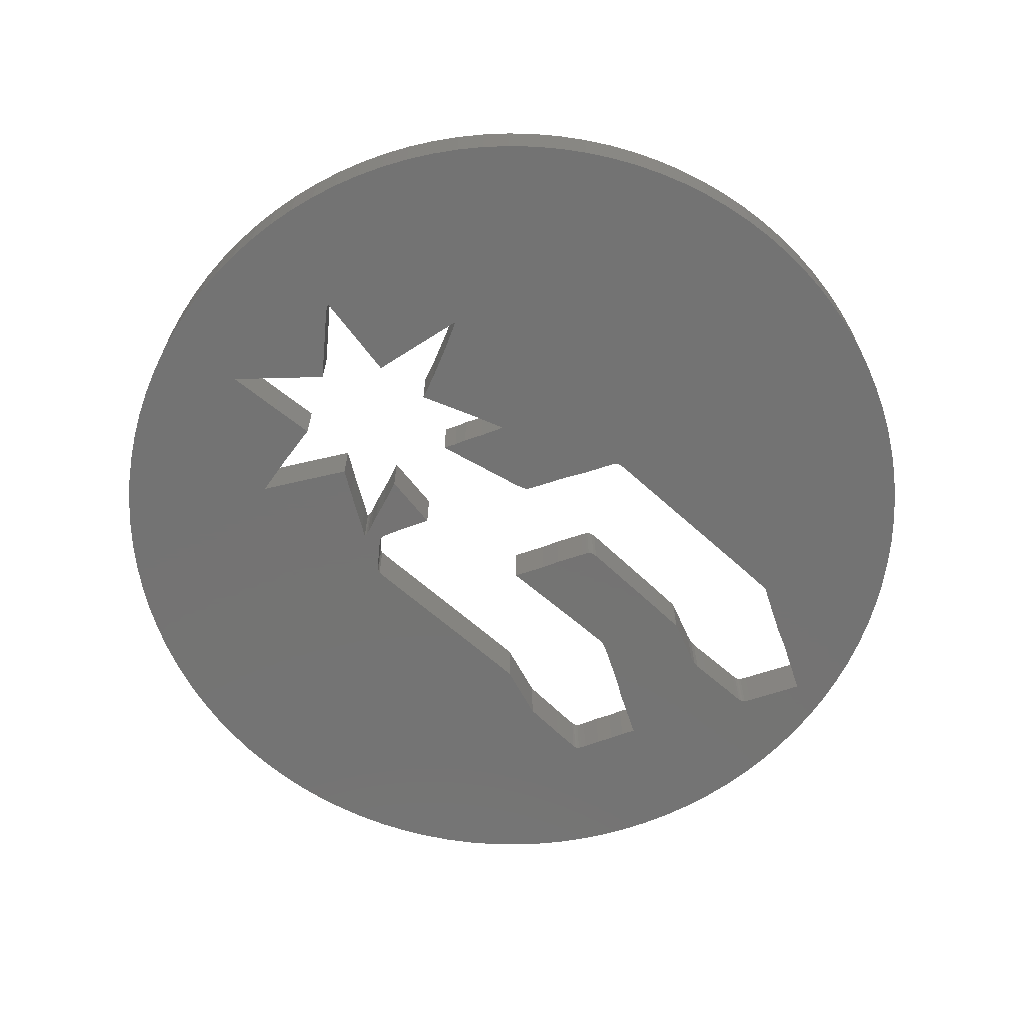
<metadata>
{"format":"stl","ext":"stl","renderer":"f3d","projection":"perspective","resolution":1024,"background":"white","views":[{"elev":-65.7,"azim":18.4,"up":"+Z"}]}
</metadata>
<code>
# stl→obj: 434 verts, 868 faces
v 24 0 1.5
v 23.95 1.507 -1.5
v 23.95 1.507 1.5
v 24 0 -1.5
v -24 0 -1.5
v -23.95 1.507 1.5
v -23.95 1.507 -1.5
v -24 0 1.5
v 1.507 23.95 -1.5
v 0 24 1.5
v 1.507 23.95 1.5
v 0 24 -1.5
v -1.507 -23.95 -1.5
v 0 -24 1.5
v -1.507 -23.95 1.5
v 0 -24 -1.5
v -17.5 -16.43 -1.5
v -18.49 -15.3 1.5
v -18.49 -15.3 -1.5
v -17.5 -16.43 1.5
v 17.5 16.43 1.5
v 16.43 17.5 -1.5
v 16.43 17.5 1.5
v 17.5 16.43 -1.5
v -15.3 18.49 -1.5
v -16.43 17.5 1.5
v -15.3 18.49 1.5
v -16.43 17.5 -1.5
v -7.416 22.83 -1.5
v -8.835 22.31 1.5
v -7.416 22.83 1.5
v -8.835 22.31 -1.5
v -22.31 -8.835 -1.5
v -22.83 -7.416 1.5
v -22.83 -7.416 -1.5
v -22.31 -8.835 1.5
v 22.31 8.835 1.5
v 21.72 10.22 -1.5
v 21.72 10.22 1.5
v 22.31 8.835 -1.5
v 10.22 21.72 -1.5
v 8.835 22.31 1.5
v 10.22 21.72 1.5
v 8.835 22.31 -1.5
v 14.11 19.42 -1.5
v 12.86 20.26 1.5
v 14.11 19.42 1.5
v 12.86 20.26 -1.5
v -21.72 10.22 -1.5
v -21.03 11.56 1.5
v -21.03 11.56 -1.5
v -21.72 10.22 1.5
v -3.008 23.81 -1.5
v -4.497 23.57 1.5
v -3.008 23.81 1.5
v -4.497 23.57 -1.5
v 8.835 -22.31 -1.5
v 10.22 -21.72 1.5
v 8.835 -22.31 1.5
v 10.22 -21.72 -1.5
v 23.57 4.497 1.5
v 23.25 5.969 -1.5
v 23.25 5.969 1.5
v 23.57 4.497 -1.5
v 20.26 12.86 1.5
v 19.42 14.11 -1.5
v 19.42 14.11 1.5
v 20.26 12.86 -1.5
v 21.03 11.56 -1.5
v 21.03 11.56 1.5
v 5.969 23.25 -1.5
v 4.497 23.57 1.5
v 5.969 23.25 1.5
v 4.497 23.57 -1.5
v 3.008 23.81 1.5
v 3.008 23.81 -1.5
v 11.56 21.03 1.5
v 11.56 21.03 -1.5
v 15.3 18.49 -1.5
v 15.3 18.49 1.5
v -23.57 4.497 -1.5
v -23.25 5.969 1.5
v -23.25 5.969 -1.5
v -23.57 4.497 1.5
v -19.42 14.11 -1.5
v -18.49 15.3 1.5
v -18.49 15.3 -1.5
v -19.42 14.11 1.5
v -17.5 16.43 -1.5
v -17.5 16.43 1.5
v -23.81 3.008 -1.5
v -23.81 3.008 1.5
v -11.56 21.03 -1.5
v -12.86 20.26 1.5
v -11.56 21.03 1.5
v -12.86 20.26 -1.5
v -14.11 19.42 1.5
v -14.11 19.42 -1.5
v -5.969 23.25 1.5
v -5.969 23.25 -1.5
v -1.507 23.95 -1.5
v -1.507 23.95 1.5
v 12.86 -20.26 -1.5
v 14.11 -19.42 1.5
v 12.86 -20.26 1.5
v 14.11 -19.42 -1.5
v 11.56 -21.03 1.5
v 11.56 -21.03 -1.5
v 20.26 -12.86 1.5
v 21.03 -11.56 -1.5
v 21.03 -11.56 1.5
v 20.26 -12.86 -1.5
v -5.969 -23.25 -1.5
v -4.497 -23.57 1.5
v -5.969 -23.25 1.5
v -4.497 -23.57 -1.5
v -16.43 -17.5 -1.5
v -16.43 -17.5 1.5
v -3.008 -23.81 1.5
v -3.008 -23.81 -1.5
v -19.42 -14.11 -1.5
v -20.26 -12.86 1.5
v -20.26 -12.86 -1.5
v -19.42 -14.11 1.5
v -23.25 -5.969 -1.5
v -23.57 -4.497 1.5
v -23.57 -4.497 -1.5
v -23.25 -5.969 1.5
v -10.81 -6.74 -1.5
v -9.061 -2.661 -1.5
v -8.919 -4.998 -1.5
v -9.1 0.381 -1.5
v -13.92 -7.01 -1.5
v -9.13 0.5457 -1.5
v -8.795 -6.556 -1.5
v -9.12 -2.012 -1.5
v -10.22 21.72 -1.5
v -13.01 -14.41 -1.5
v -15.3 -18.49 -1.5
v -21.03 -11.56 -1.5
v -20.26 12.86 -1.5
v -21.72 -10.22 -1.5
v -22.31 8.835 -1.5
v -22.83 7.416 -1.5
v -23.81 -3.008 -1.5
v -23.95 -1.507 -1.5
v -7.238 -3.703 -1.5
v -5.031 -1.753 -1.5
v -6.134 -4.803 -1.5
v -6.978 -1.688 -1.5
v -7.952 -3.051 -1.5
v -7.607 -1.652 -1.5
v -8.506 -2.481 -1.5
v -7.972 -1.611 -1.5
v -8.185 -1.557 -1.5
v -8.81 -2.211 -1.5
v -8.277 -1.46 -1.5
v -8.965 -2.099 -1.5
v -8.359 -1.32 -1.5
v -8.486 -1.039 -1.5
v -8.971 0.06491 -1.5
v 10.15 2.921 -1.5
v 23.95 -1.507 -1.5
v 23.81 -3.008 -1.5
v 23.57 -4.497 -1.5
v 23.81 3.008 -1.5
v 8.174 -0.5842 -1.5
v 23.25 -5.969 -1.5
v 12.78 7.595 -1.5
v 22.83 -7.416 -1.5
v 7.833 -1.207 -1.5
v 22.31 -8.835 -1.5
v 7.62 -1.53 -1.5
v 21.72 -10.22 -1.5
v 22.83 7.416 -1.5
v 13.85 9.542 -1.5
v 7.516 -1.647 -1.5
v 19.42 -14.11 -1.5
v 7.421 -1.714 -1.5
v 18.49 -15.3 -1.5
v 13.86 9.767 -1.5
v 17.5 -16.43 -1.5
v 13.85 9.996 -1.5
v 16.43 -17.5 -1.5
v 13.85 12.72 -1.5
v 0.9412 -13.63 -1.5
v 15.3 -18.49 -1.5
v 18.49 15.3 -1.5
v 13.92 17.07 -1.5
v 13.92 13.83 -1.5
v 7.416 -22.83 -1.5
v 7.322 -1.739 -1.5
v 1.46 -6.231 -1.5
v 5.969 -23.25 -1.5
v 7.204 -1.751 -1.5
v 4.497 -23.57 -1.5
v 6.978 -1.753 -1.5
v 3.008 -23.81 -1.5
v 5.16 -1.753 -1.5
v 4.252 -1.818 -1.5
v 2.045 -1.818 -1.5
v 1.025 -2.332 -1.5
v 1.507 -23.95 -1.5
v 1.334 -2.03 -1.5
v 1.814 -1.819 -1.5
v -5.939 -17.07 -1.5
v -4.317 -12.27 -1.5
v -7.416 -22.83 -1.5
v -8.835 -22.31 -1.5
v -6.035 -16.98 -1.5
v -10.22 -21.72 -1.5
v -6.129 -16.85 -1.5
v -6.309 -16.51 -1.5
v -11.56 -21.03 -1.5
v -6.588 -15.84 -1.5
v -12.86 -20.26 -1.5
v -7.887 -12.85 -1.5
v -14.11 -19.42 -1.5
v 10.74 17.07 -1.5
v 10.38 17.05 -1.5
v 10.26 17.01 -1.5
v 10.16 16.94 -1.5
v 10.06 16.82 -1.5
v 7.416 22.83 -1.5
v 9.956 16.65 -1.5
v 2.824 16.88 -1.5
v 9.639 16.1 -1.5
v 8.573 14.28 -1.5
v 8.338 13.9 -1.5
v 2.824 14.09 -1.5
v 8.169 13.61 -1.5
v 8.051 13.3 -1.5
v 2.889 12.98 -1.5
v 7.97 12.85 -1.5
v 7.716 10.32 -1.5
v 2.889 10.52 -1.5
v 6.899 8.763 -1.5
v 2.843 9.996 -1.5
v 5.225 5.647 -1.5
v 1.824 8.244 -1.5
v 4.494 4.284 -1.5
v 3.538 3.57 -1.5
v 4.3 3.93 -1.5
v 3.798 3.573 -1.5
v 4.175 3.755 -1.5
v 3.929 3.592 -1.5
v 4.043 3.636 -1.5
v 1.915 3.57 -1.5
v 0.8763 3.635 -1.5
v -0.9412 3.635 -1.5
v 2.045 16.88 -1.5
v 1.266 16.94 -1.5
v 0.357 16.94 -1.5
v -0.5517 17.01 -1.5
v -0.8402 17.01 -1.5
v -0.99 16.99 -1.5
v -1.111 16.94 -1.5
v -1.203 16.85 -1.5
v -1.286 16.73 -1.5
v -1.423 16.49 -1.5
v -1.966 15.45 -1.5
v -3.023 13.37 -1.5
v -3.577 10.26 -1.5
v -4.846 8.049 -1.5
v -7.84 2.921 -1.5
v -8.749 1.363 -1.5
v -9.109 0.714 -1.5
v 1.472 -1.921 -1.5
v 1.59 -1.856 -1.5
v 0.4979 -2.921 -1.5
v 0.09737 -6.167 -1.5
v -1.006 -6.167 -1.5
v -1.655 -6.104 -1.5
v -2.369 -6.104 -1.5
v -0.2097 -12.2 -1.5
v 0.1623 -7.405 -1.5
v -1.508 -10.71 -1.5
v -2.499 -9.672 -1.5
v -11.35 -11.81 -1.5
v -12.17 -8.31 -1.5
v -10.03 -9.802 -1.5
v 23.81 3.008 1.5
v 22.83 7.416 1.5
v 18.49 15.3 1.5
v 7.416 22.83 1.5
v -20.26 12.86 1.5
v -22.31 8.835 1.5
v -22.83 7.416 1.5
v -12.17 -8.31 1.5
v -11.35 -11.81 1.5
v -10.03 -9.802 1.5
v -13.01 -14.41 1.5
v -13.92 -7.01 1.5
v -0.2097 -12.2 1.5
v 1.46 -6.231 1.5
v 0.1623 -7.405 1.5
v 0.9412 -13.63 1.5
v -1.508 -10.71 1.5
v -2.499 -9.672 1.5
v 1.025 -2.332 1.5
v 2.045 -1.818 1.5
v 1.334 -2.03 1.5
v 0.4979 -2.921 1.5
v 0.09737 -6.167 1.5
v -1.006 -6.167 1.5
v -1.655 -6.104 1.5
v -2.369 -6.104 1.5
v 8.338 13.9 1.5
v 2.824 14.09 1.5
v 8.169 13.61 1.5
v 2.045 16.88 1.5
v 2.824 16.88 1.5
v 1.266 16.94 1.5
v 0.357 16.94 1.5
v -0.5517 17.01 1.5
v -0.8402 17.01 1.5
v -0.99 16.99 1.5
v -1.111 16.94 1.5
v -1.203 16.85 1.5
v -1.286 16.73 1.5
v -1.423 16.49 1.5
v -1.966 15.45 1.5
v -10.22 21.72 1.5
v -3.023 13.37 1.5
v -3.577 10.26 1.5
v -4.846 8.049 1.5
v 13.85 9.996 1.5
v 13.85 12.72 1.5
v 13.86 9.767 1.5
v 10.15 2.921 1.5
v 23.95 -1.507 1.5
v 12.78 7.595 1.5
v 23.81 -3.008 1.5
v 23.57 -4.497 1.5
v 8.174 -0.5842 1.5
v 13.85 9.542 1.5
v 23.25 -5.969 1.5
v 22.83 -7.416 1.5
v 7.833 -1.207 1.5
v 22.31 -8.835 1.5
v 13.92 13.83 1.5
v 7.62 -1.53 1.5
v 13.92 17.07 1.5
v 21.72 -10.22 1.5
v 10.74 17.07 1.5
v 10.38 17.05 1.5
v 10.26 17.01 1.5
v 10.16 16.94 1.5
v 10.06 16.82 1.5
v 9.956 16.65 1.5
v 9.639 16.1 1.5
v 8.573 14.28 1.5
v 2.889 12.98 1.5
v 8.051 13.3 1.5
v 7.97 12.85 1.5
v 7.716 10.32 1.5
v 2.889 10.52 1.5
v 6.899 8.763 1.5
v 2.843 9.996 1.5
v 5.225 5.647 1.5
v 1.824 8.244 1.5
v 4.494 4.284 1.5
v 1.915 3.57 1.5
v 3.538 3.57 1.5
v 4.3 3.93 1.5
v 3.798 3.573 1.5
v 4.175 3.755 1.5
v 3.929 3.592 1.5
v 4.043 3.636 1.5
v 0.8763 3.635 1.5
v -0.9412 3.635 1.5
v 7.516 -1.647 1.5
v 19.42 -14.11 1.5
v 7.421 -1.714 1.5
v 18.49 -15.3 1.5
v 17.5 -16.43 1.5
v 16.43 -17.5 1.5
v 15.3 -18.49 1.5
v 7.322 -1.739 1.5
v 7.204 -1.751 1.5
v 6.978 -1.753 1.5
v 7.416 -22.83 1.5
v 5.16 -1.753 1.5
v 5.969 -23.25 1.5
v 4.252 -1.818 1.5
v 4.497 -23.57 1.5
v 1.814 -1.819 1.5
v 1.472 -1.921 1.5
v 1.59 -1.856 1.5
v 3.008 -23.81 1.5
v 1.507 -23.95 1.5
v -5.939 -17.07 1.5
v -4.317 -12.27 1.5
v -8.835 -22.31 1.5
v -6.035 -16.98 1.5
v -10.22 -21.72 1.5
v -6.129 -16.85 1.5
v -6.309 -16.51 1.5
v -11.56 -21.03 1.5
v -6.588 -15.84 1.5
v -7.416 -22.83 1.5
v -7.887 -12.85 1.5
v -12.86 -20.26 1.5
v -14.11 -19.42 1.5
v -7.84 2.921 1.5
v -15.3 -18.49 1.5
v -8.749 1.363 1.5
v -9.109 0.714 1.5
v -21.03 -11.56 1.5
v -21.72 -10.22 1.5
v -9.13 0.5457 1.5
v -23.81 -3.008 1.5
v -23.95 -1.507 1.5
v -7.238 -3.703 1.5
v -5.031 -1.753 1.5
v -6.978 -1.688 1.5
v -6.134 -4.803 1.5
v -7.952 -3.051 1.5
v -7.607 -1.652 1.5
v -8.506 -2.481 1.5
v -7.972 -1.611 1.5
v -8.185 -1.557 1.5
v -8.81 -2.211 1.5
v -8.277 -1.46 1.5
v -8.965 -2.099 1.5
v -8.359 -1.32 1.5
v -9.12 -2.012 1.5
v -8.486 -1.039 1.5
v -8.971 0.06491 1.5
v -9.1 0.381 1.5
v -9.061 -2.661 1.5
v -8.919 -4.998 1.5
v -10.81 -6.74 1.5
v -8.795 -6.556 1.5
f 1 2 3
f 2 1 4
f 5 6 7
f 6 5 8
f 9 10 11
f 10 9 12
f 13 14 15
f 14 13 16
f 17 18 19
f 18 17 20
f 21 22 23
f 22 21 24
f 25 26 27
f 26 25 28
f 29 30 31
f 30 29 32
f 33 34 35
f 34 33 36
f 37 38 39
f 38 37 40
f 41 42 43
f 42 41 44
f 45 46 47
f 46 45 48
f 49 50 51
f 50 49 52
f 53 54 55
f 54 53 56
f 57 58 59
f 58 57 60
f 61 62 63
f 62 61 64
f 65 66 67
f 66 65 68
f 39 69 70
f 69 39 38
f 71 72 73
f 72 71 74
f 74 75 72
f 75 74 76
f 48 77 46
f 77 48 78
f 79 47 80
f 47 79 45
f 81 82 83
f 82 81 84
f 85 86 87
f 86 85 88
f 89 26 28
f 26 89 90
f 91 84 81
f 84 91 92
f 93 94 95
f 94 93 96
f 96 97 94
f 97 96 98
f 56 99 54
f 99 56 100
f 101 55 102
f 55 101 53
f 103 104 105
f 104 103 106
f 60 107 58
f 107 60 108
f 109 110 111
f 110 109 112
f 113 114 115
f 114 113 116
f 117 20 17
f 20 117 118
f 116 119 114
f 119 116 120
f 121 122 123
f 122 121 124
f 125 126 127
f 126 125 128
f 129 130 131
f 132 133 134
f 129 131 135
f 133 130 129
f 130 133 136
f 134 93 137
f 134 96 93
f 134 133 5
f 134 98 96
f 117 138 139
f 17 138 117
f 134 25 98
f 19 138 17
f 134 28 25
f 121 138 19
f 134 89 28
f 138 121 133
f 134 87 89
f 123 133 121
f 134 85 87
f 140 133 123
f 134 141 85
f 142 133 140
f 134 51 141
f 33 133 142
f 134 49 51
f 35 133 33
f 134 143 49
f 125 133 35
f 134 144 143
f 127 133 125
f 134 83 144
f 145 133 127
f 134 81 83
f 146 133 145
f 134 91 81
f 5 133 146
f 134 7 91
f 134 5 7
f 147 148 149
f 148 147 150
f 151 150 147
f 150 151 152
f 153 152 151
f 152 153 154
f 154 153 155
f 156 155 153
f 155 156 157
f 158 157 156
f 157 158 159
f 136 159 158
f 159 136 160
f 160 136 161
f 161 136 132
f 133 132 136
f 162 4 163
f 162 163 164
f 4 162 2
f 162 164 165
f 2 162 166
f 167 165 168
f 169 166 162
f 167 168 170
f 166 169 64
f 171 170 172
f 64 169 62
f 173 172 174
f 62 169 175
f 173 174 110
f 176 175 169
f 177 110 112
f 40 176 38
f 177 112 178
f 38 176 69
f 179 178 180
f 181 69 176
f 179 180 182
f 69 183 68
f 179 182 184
f 185 68 183
f 186 184 187
f 68 185 66
f 186 187 106
f 66 185 188
f 22 189 79
f 188 190 24
f 190 188 185
f 186 106 103
f 183 69 181
f 186 103 108
f 186 108 60
f 175 176 40
f 186 60 57
f 165 167 162
f 170 171 167
f 172 173 171
f 110 177 173
f 178 179 177
f 186 57 191
f 184 186 179
f 179 186 192
f 193 192 186
f 186 191 194
f 192 193 195
f 186 194 196
f 195 193 197
f 186 196 198
f 197 193 199
f 200 193 201
f 202 201 193
f 186 198 203
f 204 201 202
f 201 204 205
f 199 193 200
f 16 186 203
f 13 186 16
f 206 13 120
f 13 206 186
f 206 120 116
f 186 206 207
f 113 206 116
f 208 206 113
f 209 206 208
f 206 209 210
f 211 210 209
f 210 211 212
f 212 211 213
f 214 213 211
f 213 214 215
f 216 215 214
f 215 216 138
f 215 138 217
f 218 138 216
f 139 138 218
f 79 189 45
f 189 48 45
f 219 48 189
f 48 219 78
f 220 78 219
f 41 220 221
f 220 41 78
f 222 41 221
f 44 222 223
f 224 223 225
f 226 225 227
f 222 44 41
f 226 227 228
f 226 228 229
f 230 229 231
f 230 231 232
f 233 232 234
f 233 234 235
f 225 226 224
f 236 235 237
f 223 224 44
f 238 237 239
f 232 233 230
f 240 239 241
f 242 241 243
f 244 243 245
f 246 245 247
f 245 246 244
f 243 244 242
f 248 241 242
f 229 230 226
f 235 236 233
f 237 238 236
f 241 248 240
f 239 240 238
f 249 240 248
f 240 249 250
f 189 24 190
f 24 189 22
f 224 226 71
f 71 226 74
f 74 226 76
f 251 76 226
f 251 9 76
f 252 9 251
f 253 9 252
f 253 12 9
f 254 12 253
f 101 254 255
f 101 255 256
f 53 256 257
f 56 257 258
f 100 258 259
f 100 259 260
f 254 101 12
f 29 260 261
f 256 53 101
f 137 261 262
f 137 262 263
f 257 56 53
f 137 263 264
f 258 100 56
f 260 29 100
f 137 264 265
f 137 265 266
f 261 32 29
f 137 266 267
f 137 267 134
f 261 137 32
f 205 268 269
f 268 205 204
f 193 270 202
f 271 270 193
f 272 270 271
f 273 270 272
f 270 273 274
f 275 193 186
f 193 275 276
f 277 276 275
f 276 277 278
f 279 280 281
f 138 280 279
f 280 138 133
f 282 64 61
f 64 282 166
f 3 166 282
f 166 3 2
f 283 40 37
f 40 283 175
f 63 175 283
f 175 63 62
f 67 188 284
f 188 67 66
f 284 24 21
f 24 284 188
f 70 68 65
f 68 70 69
f 224 73 285
f 73 224 71
f 44 285 42
f 285 44 224
f 76 11 75
f 11 76 9
f 78 43 77
f 43 78 41
f 22 80 23
f 80 22 79
f 87 90 89
f 90 87 86
f 51 286 141
f 286 51 50
f 141 88 85
f 88 141 286
f 144 287 143
f 287 144 288
f 143 52 49
f 52 143 287
f 83 288 144
f 288 83 82
f 7 92 91
f 92 7 6
f 289 290 291
f 289 292 290
f 292 289 293
f 294 295 296
f 295 294 297
f 296 298 294
f 298 296 299
f 300 301 302
f 301 300 295
f 303 295 300
f 303 304 295
f 303 305 304
f 303 306 305
f 306 303 307
f 308 309 310
f 75 311 312
f 11 311 75
f 11 313 311
f 11 314 313
f 10 314 11
f 10 315 314
f 102 315 10
f 315 102 316
f 316 102 317
f 55 317 102
f 317 55 318
f 54 318 55
f 318 54 319
f 99 319 54
f 319 99 320
f 320 99 321
f 31 321 99
f 321 31 322
f 30 322 31
f 323 322 30
f 322 323 324
f 95 324 323
f 94 324 95
f 97 324 94
f 27 324 97
f 324 27 325
f 325 27 326
f 327 65 328
f 65 327 329
f 330 1 3
f 330 3 282
f 1 330 331
f 332 282 61
f 331 330 333
f 332 61 63
f 333 330 334
f 332 63 283
f 335 334 330
f 336 283 37
f 334 335 337
f 336 37 39
f 337 335 338
f 336 39 70
f 282 332 330
f 329 70 65
f 339 338 335
f 328 65 67
f 338 339 340
f 328 284 341
f 283 336 332
f 341 284 21
f 342 340 339
f 343 21 23
f 340 342 344
f 343 23 80
f 344 342 111
f 343 80 47
f 284 328 67
f 21 343 341
f 46 343 47
f 345 46 77
f 46 345 343
f 77 346 345
f 43 346 77
f 346 43 347
f 43 348 347
f 42 348 43
f 348 42 349
f 285 349 42
f 349 285 350
f 312 350 285
f 312 285 73
f 350 312 351
f 312 352 351
f 312 308 352
f 310 353 354
f 354 353 355
f 355 353 356
f 309 308 312
f 357 356 353
f 312 73 72
f 356 357 358
f 359 358 357
f 358 359 360
f 361 360 359
f 360 361 362
f 363 362 361
f 362 364 365
f 312 72 75
f 366 365 364
f 365 366 367
f 368 367 366
f 367 368 369
f 362 363 364
f 361 370 363
f 370 361 371
f 70 329 336
f 372 111 342
f 111 372 109
f 109 372 373
f 374 373 372
f 373 374 375
f 375 374 376
f 376 374 377
f 297 377 374
f 377 297 378
f 378 297 104
f 104 297 105
f 105 297 107
f 107 297 58
f 58 297 59
f 297 374 379
f 295 379 380
f 295 380 381
f 59 297 382
f 295 381 383
f 382 297 384
f 295 383 385
f 384 297 386
f 295 385 301
f 302 387 388
f 388 387 389
f 379 295 297
f 387 302 301
f 386 297 390
f 390 297 391
f 297 14 391
f 297 15 14
f 392 15 297
f 392 297 393
f 15 392 119
f 119 392 114
f 392 115 114
f 394 392 395
f 396 395 397
f 396 397 398
f 399 398 400
f 392 401 115
f 292 400 402
f 392 394 401
f 395 396 394
f 398 399 396
f 403 400 292
f 400 403 399
f 124 292 293
f 292 404 403
f 326 88 405
f 286 405 88
f 292 406 404
f 50 405 286
f 292 118 406
f 52 405 50
f 292 20 118
f 287 405 52
f 292 18 20
f 405 287 407
f 292 124 18
f 288 407 287
f 293 122 124
f 407 288 408
f 293 409 122
f 82 408 288
f 293 410 409
f 84 408 82
f 293 36 410
f 92 408 84
f 293 34 36
f 408 92 411
f 293 128 34
f 6 411 92
f 293 126 128
f 8 411 6
f 293 412 126
f 411 8 293
f 293 413 412
f 293 8 413
f 310 309 353
f 414 415 416
f 415 414 417
f 418 416 419
f 416 418 414
f 420 419 421
f 420 421 422
f 423 422 424
f 425 424 426
f 427 426 428
f 419 420 418
f 422 423 420
f 424 425 423
f 427 428 429
f 427 429 430
f 426 427 425
f 293 430 411
f 293 431 427
f 26 326 27
f 432 433 434
f 431 433 432
f 90 326 26
f 86 326 90
f 88 326 86
f 430 293 427
f 431 293 433
f 137 95 323
f 95 137 93
f 32 323 30
f 323 32 137
f 98 27 97
f 27 98 25
f 100 31 99
f 31 100 29
f 12 102 10
f 102 12 101
f 331 4 1
f 4 331 163
f 16 391 14
f 391 16 203
f 198 386 390
f 386 198 196
f 191 59 382
f 59 191 57
f 196 384 386
f 384 196 194
f 106 378 104
f 378 106 187
f 377 182 376
f 182 377 184
f 108 105 107
f 105 108 103
f 376 180 375
f 180 376 182
f 373 112 109
f 112 373 178
f 111 174 344
f 174 111 110
f 340 170 338
f 170 340 172
f 337 165 334
f 165 337 168
f 117 406 118
f 406 117 139
f 214 396 399
f 396 214 211
f 218 403 404
f 403 218 216
f 211 394 396
f 394 211 209
f 208 115 401
f 115 208 113
f 120 15 119
f 15 120 13
f 142 36 33
f 36 142 410
f 123 409 140
f 409 123 122
f 19 124 121
f 124 19 18
f 35 128 125
f 128 35 34
f 127 412 145
f 412 127 126
f 146 8 5
f 8 146 413
f 203 390 391
f 390 203 198
f 194 382 384
f 382 194 191
f 187 377 378
f 377 187 184
f 375 178 373
f 178 375 180
f 344 172 340
f 172 344 174
f 338 168 337
f 168 338 170
f 333 163 331
f 163 333 164
f 334 164 333
f 164 334 165
f 139 404 406
f 404 139 218
f 216 399 403
f 399 216 214
f 209 401 394
f 401 209 208
f 140 410 142
f 410 140 409
f 145 413 146
f 413 145 412
f 292 279 290
f 279 292 138
f 290 281 291
f 281 290 279
f 217 292 402
f 292 217 138
f 133 433 293
f 433 133 129
f 280 293 289
f 293 280 133
f 281 289 291
f 289 281 280
f 400 217 402
f 217 400 215
f 398 215 400
f 215 398 213
f 397 213 398
f 213 397 212
f 395 212 397
f 212 395 210
f 206 395 392
f 395 206 210
f 206 393 207
f 393 206 392
f 186 393 297
f 393 186 207
f 186 294 275
f 294 186 297
f 275 298 277
f 298 275 294
f 277 299 278
f 299 277 298
f 276 299 296
f 299 276 278
f 193 296 295
f 296 193 276
f 271 295 304
f 295 271 193
f 272 304 305
f 304 272 271
f 273 305 306
f 305 273 272
f 274 306 307
f 306 274 273
f 274 303 270
f 303 274 307
f 270 300 202
f 300 270 303
f 204 300 302
f 300 204 202
f 268 302 388
f 302 268 204
f 269 388 389
f 388 269 268
f 205 389 387
f 389 205 269
f 201 387 301
f 387 201 205
f 200 301 385
f 301 200 201
f 199 385 383
f 385 199 200
f 197 383 381
f 383 197 199
f 195 381 380
f 381 195 197
f 192 380 379
f 380 192 195
f 179 379 374
f 379 179 192
f 177 374 372
f 374 177 179
f 177 342 173
f 342 177 372
f 173 339 171
f 339 173 342
f 171 335 167
f 335 171 339
f 167 330 162
f 330 167 335
f 162 332 169
f 332 162 330
f 169 336 176
f 336 169 332
f 176 329 181
f 329 176 336
f 181 327 183
f 327 181 329
f 183 328 185
f 328 183 327
f 185 341 190
f 341 185 328
f 190 343 189
f 343 190 341
f 219 343 345
f 343 219 189
f 220 345 346
f 345 220 219
f 221 346 347
f 346 221 220
f 222 347 348
f 347 222 221
f 349 222 348
f 222 349 223
f 350 223 349
f 223 350 225
f 351 225 350
f 225 351 227
f 352 227 351
f 227 352 228
f 308 228 352
f 228 308 229
f 310 229 308
f 229 310 231
f 354 231 310
f 231 354 232
f 355 232 354
f 232 355 234
f 356 234 355
f 234 356 235
f 358 235 356
f 235 358 237
f 360 237 358
f 237 360 239
f 362 239 360
f 239 362 241
f 365 241 362
f 241 365 243
f 367 243 365
f 243 367 245
f 247 367 369
f 367 247 245
f 246 369 368
f 369 246 247
f 244 368 366
f 368 244 246
f 242 366 364
f 366 242 244
f 248 364 363
f 364 248 242
f 249 363 370
f 363 249 248
f 250 370 371
f 370 250 249
f 250 361 240
f 361 250 371
f 240 359 238
f 359 240 361
f 238 357 236
f 357 238 359
f 236 353 233
f 353 236 357
f 233 309 230
f 309 233 353
f 230 312 226
f 312 230 309
f 251 312 311
f 312 251 226
f 252 311 313
f 311 252 251
f 253 313 314
f 313 253 252
f 254 314 315
f 314 254 253
f 255 315 316
f 315 255 254
f 256 316 317
f 316 256 255
f 257 317 318
f 317 257 256
f 258 318 319
f 318 258 257
f 320 258 319
f 258 320 259
f 321 259 320
f 259 321 260
f 322 260 321
f 260 322 261
f 324 261 322
f 261 324 262
f 325 262 324
f 262 325 263
f 326 263 325
f 263 326 264
f 405 264 326
f 264 405 265
f 407 265 405
f 265 407 266
f 408 266 407
f 266 408 267
f 411 267 408
f 267 411 134
f 430 134 411
f 134 430 132
f 429 132 430
f 132 429 161
f 428 161 429
f 161 428 160
f 426 160 428
f 160 426 159
f 424 159 426
f 159 424 157
f 422 157 424
f 157 422 155
f 154 422 421
f 422 154 155
f 152 421 419
f 421 152 154
f 150 419 416
f 419 150 152
f 148 416 415
f 416 148 150
f 417 148 415
f 148 417 149
f 147 417 414
f 417 147 149
f 151 414 418
f 414 151 147
f 151 420 153
f 420 151 418
f 156 420 423
f 420 156 153
f 158 423 425
f 423 158 156
f 136 425 427
f 425 136 158
f 431 136 427
f 136 431 130
f 432 130 431
f 130 432 131
f 434 131 432
f 131 434 135
f 129 434 433
f 434 129 135

</code>
